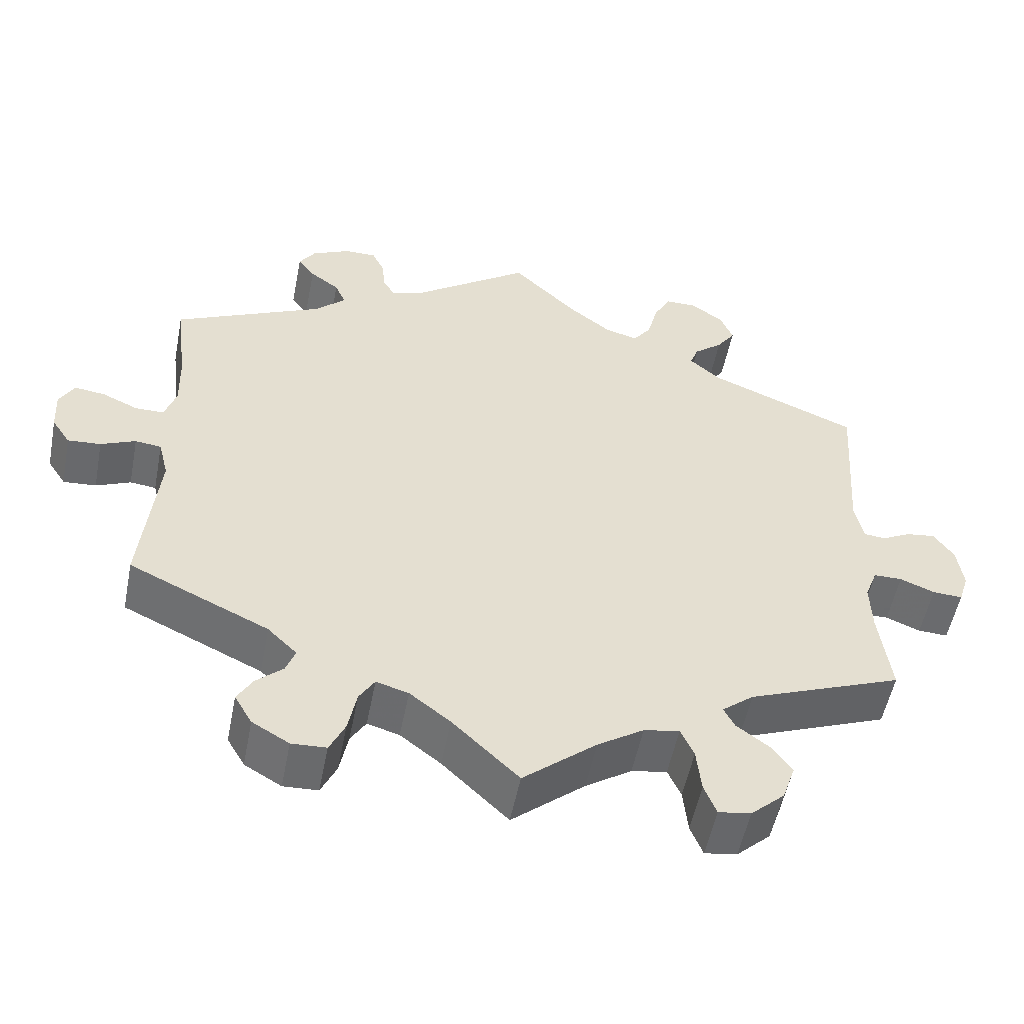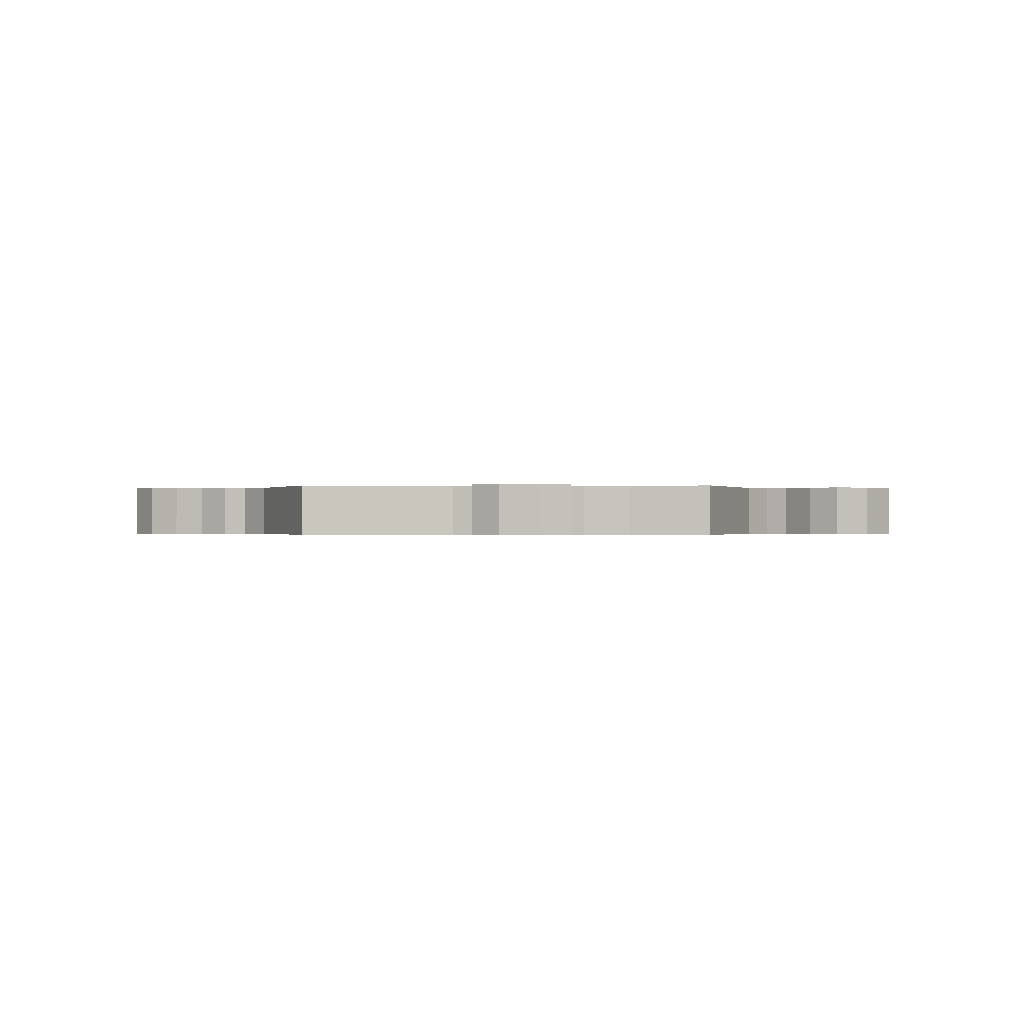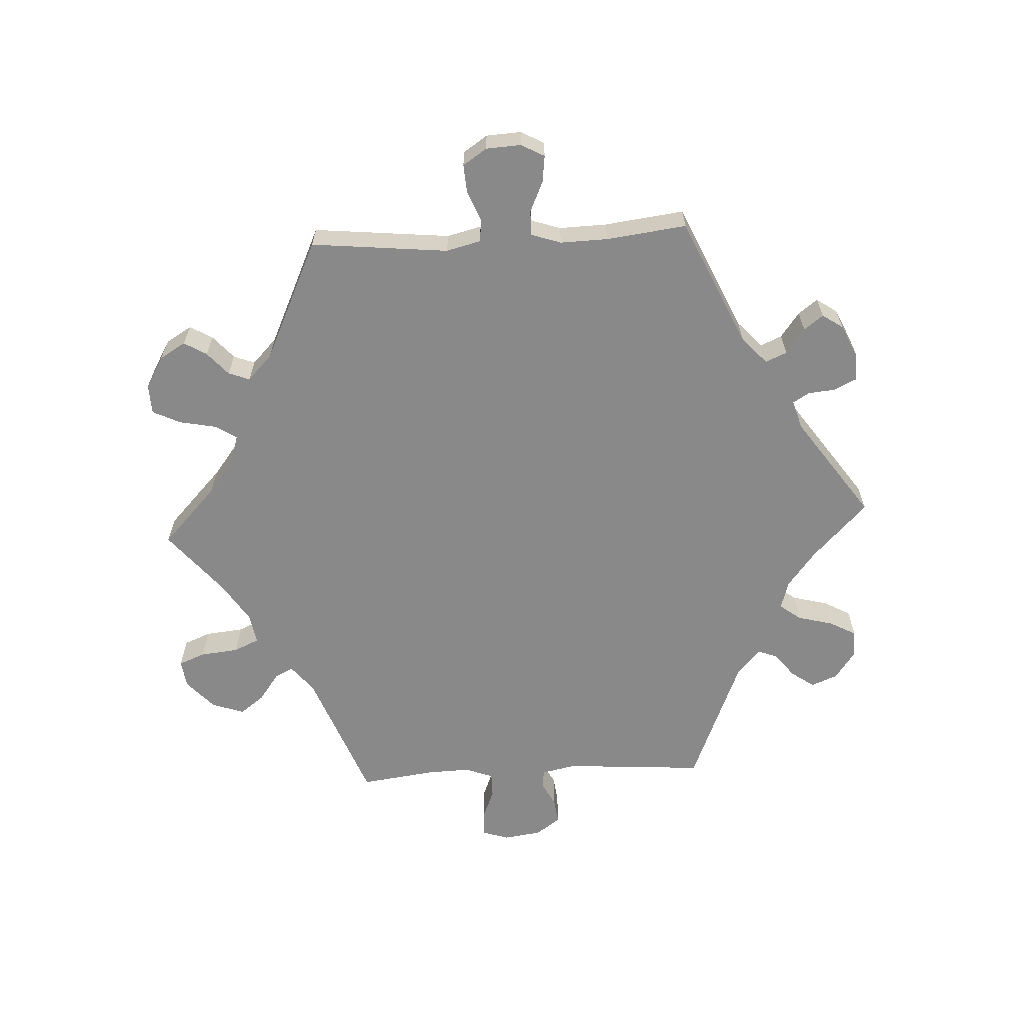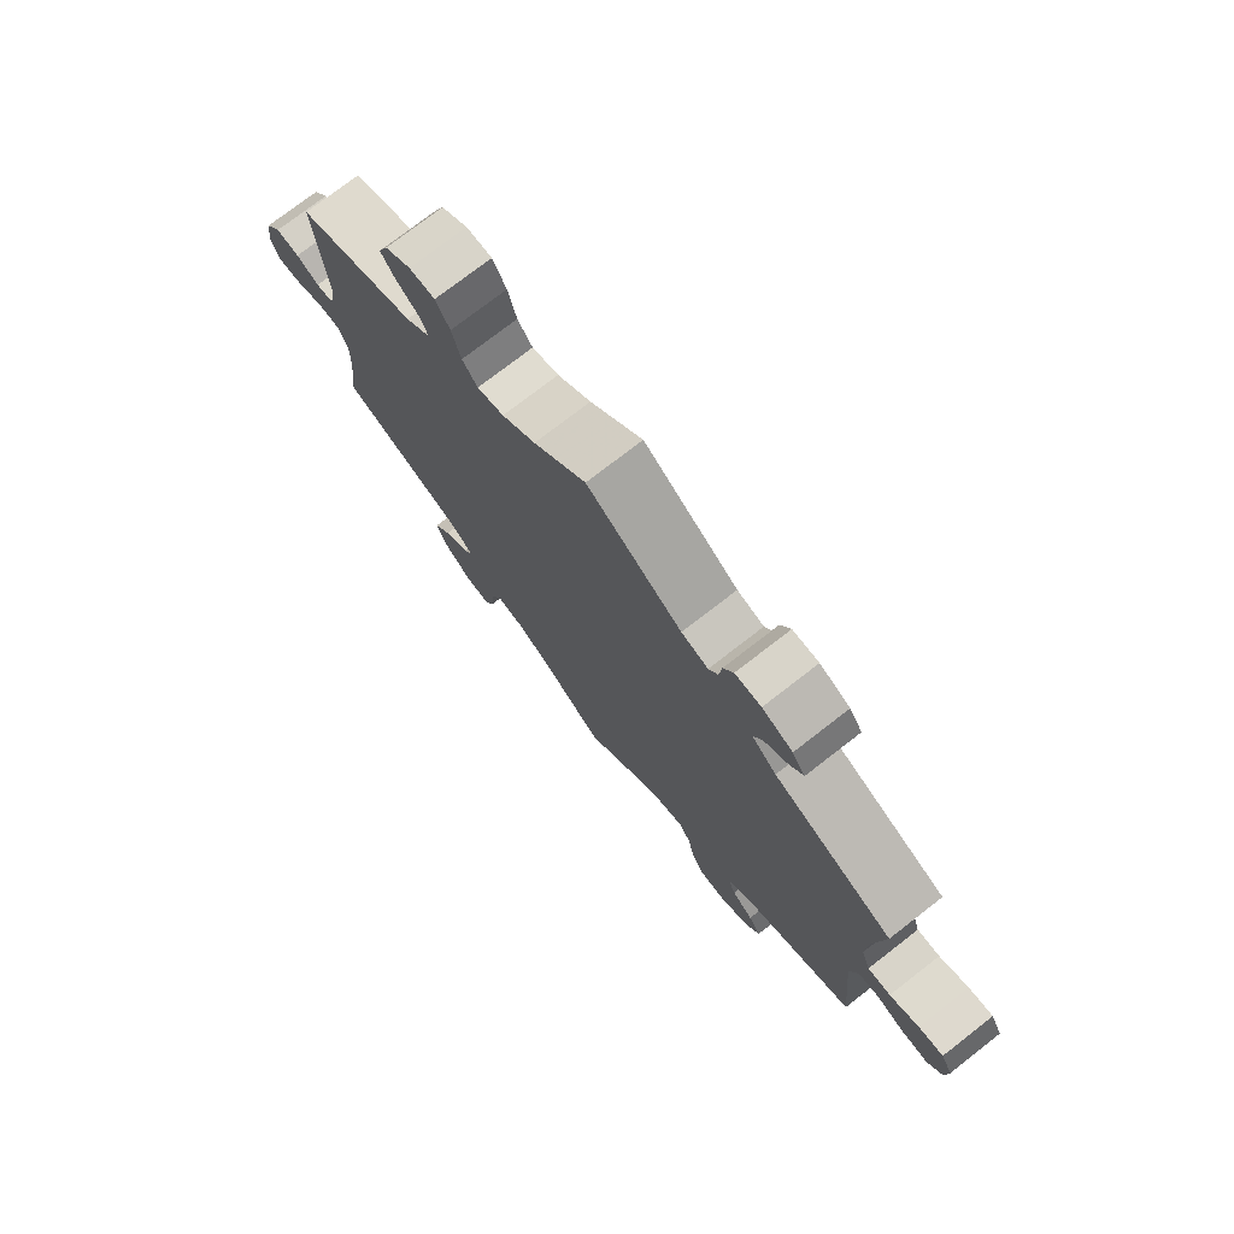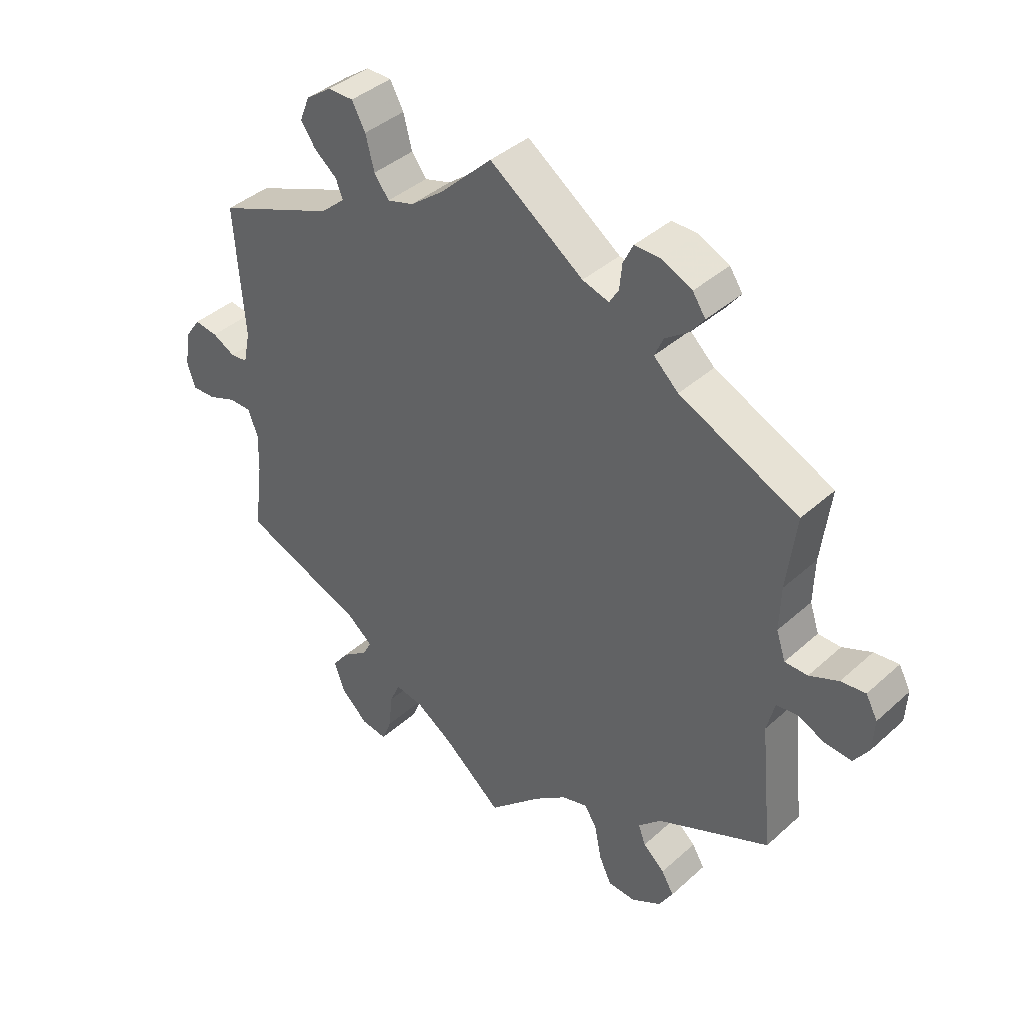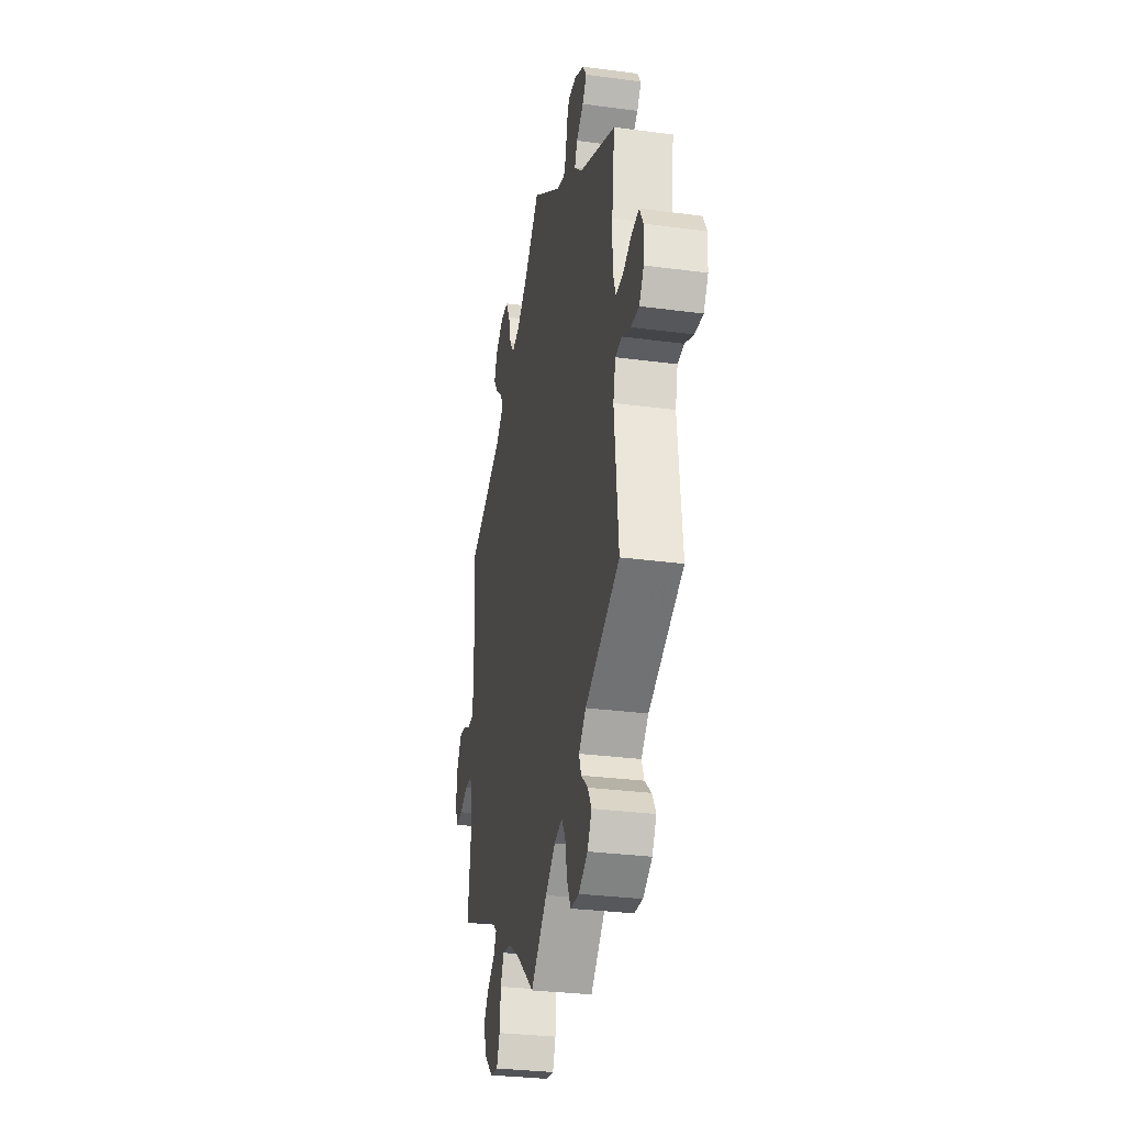
<metadata>
{"format":"obj","ext":"obj","renderer":"f3d","projection":"perspective","resolution":1024,"background":"white","views":[{"elev":-53.2,"azim":-11.0,"up":"+Z"},{"elev":-0.3,"azim":90.3,"up":"+Y"},{"elev":-63.2,"azim":-87.0,"up":"+Y"},{"elev":75.5,"azim":-127.8,"up":"+Z"},{"elev":40.1,"azim":-137.7,"up":"+Z"},{"elev":-30.4,"azim":-100.9,"up":"+Z"}]}
</metadata>
<code>
v 0.486 0.07 0.077
v 0.497 0.07 0.025
v 0.525 0.07 0.022
v 0.562 0.07 0.041
v 0.6 0.07 0.046
v 0.626 0.07 0.009
v 0.634 0.07 -0.048
v 0.621 0.07 -0.088
v 0.582 0.07 -0.086
v 0.537 0.07 -0.068
v 0.5 0.07 -0.068
v 0.484 0.07 -0.11
v 0.486 0.07 -0.175
v 0.501 0.07 -0.289
v 0.301 0.07 -0.366
v 0.26 0.07 -0.399
v 0.274 0.07 -0.426
v 0.316 0.07 -0.457
v 0.343 0.07 -0.493
v 0.326 0.07 -0.542
v 0.282 0.07 -0.582
v 0.24 0.07 -0.588
v 0.224 0.07 -0.548
v 0.218 0.07 -0.49
v 0.201 0.07 -0.452
v 0.155 0.07 -0.46
v 0.095 0.07 -0.499
v 0 0.07 -0.578
v -0.086 0.07 -0.496
v -0.139 0.07 -0.455
v -0.181 0.07 -0.443
v -0.201 0.07 -0.475
v -0.212 0.07 -0.531
v -0.232 0.07 -0.573
v -0.277 0.07 -0.575
v -0.325 0.07 -0.547
v -0.348 0.07 -0.508
v -0.328 0.07 -0.474
v -0.293 0.07 -0.443
v -0.281 0.07 -0.411
v -0.319 0.07 -0.374
v -0.501 0.07 -0.289
v -0.48 0.07 -0.081
v -0.493 0.07 -0.029
v -0.527 0.07 -0.025
v -0.572 0.07 -0.044
v -0.615 0.07 -0.047
v -0.639 0.07 -0.011
v -0.642 0.07 0.042
v -0.623 0.07 0.077
v -0.583 0.07 0.072
v -0.536 0.07 0.051
v -0.499 0.07 0.051
v -0.484 0.07 0.096
v -0.486 0.07 0.168
v -0.501 0.07 0.289
v -0.308 0.07 0.377
v -0.268 0.07 0.414
v -0.282 0.07 0.446
v -0.32 0.07 0.474
v -0.342 0.07 0.503
v -0.321 0.07 0.534
v -0.272 0.07 0.557
v -0.23 0.07 0.557
v -0.214 0.07 0.524
v -0.21 0.07 0.483
v -0.195 0.07 0.458
v -0.152 0.07 0.471
v 0 0.07 0.578
v 0.084 0.07 0.496
v 0.138 0.07 0.454
v 0.181 0.07 0.441
v 0.205 0.07 0.473
v 0.219 0.07 0.527
v 0.241 0.07 0.567
v 0.282 0.07 0.567
v 0.324 0.07 0.537
v 0.34 0.07 0.497
v 0.316 0.07 0.463
v 0.279 0.07 0.433
v 0.268 0.07 0.404
v 0.308 0.07 0.369
v 0.501 0.07 0.29
v 0.486 0 0.077
v 0.497 0 0.025
v 0.525 0 0.022
v 0.562 0 0.041
v 0.6 0 0.046
v 0.626 0 0.009
v 0.634 0 -0.048
v 0.621 0 -0.088
v 0.582 0 -0.086
v 0.537 0 -0.068
v 0.5 0 -0.068
v 0.484 0 -0.11
v 0.486 0 -0.175
v 0.501 0 -0.289
v 0.301 0 -0.366
v 0.26 0 -0.399
v 0.274 0 -0.426
v 0.316 0 -0.457
v 0.343 0 -0.493
v 0.326 0 -0.542
v 0.282 0 -0.582
v 0.24 0 -0.588
v 0.224 0 -0.548
v 0.218 0 -0.49
v 0.201 0 -0.452
v 0.155 0 -0.46
v 0.095 0 -0.499
v 0 0 -0.578
v -0.086 0 -0.496
v -0.139 0 -0.455
v -0.181 0 -0.443
v -0.201 0 -0.475
v -0.212 0 -0.531
v -0.232 0 -0.573
v -0.277 0 -0.575
v -0.325 0 -0.547
v -0.348 0 -0.508
v -0.328 0 -0.474
v -0.293 0 -0.443
v -0.281 0 -0.411
v -0.319 0 -0.374
v -0.501 0 -0.289
v -0.48 0 -0.081
v -0.493 0 -0.029
v -0.527 0 -0.025
v -0.572 0 -0.044
v -0.615 0 -0.047
v -0.639 0 -0.011
v -0.642 0 0.042
v -0.623 0 0.077
v -0.583 0 0.072
v -0.536 0 0.051
v -0.499 0 0.051
v -0.484 0 0.096
v -0.486 0 0.168
v -0.501 0 0.289
v -0.308 0 0.377
v -0.268 0 0.414
v -0.282 0 0.446
v -0.32 0 0.474
v -0.342 0 0.503
v -0.321 0 0.534
v -0.272 0 0.557
v -0.23 0 0.557
v -0.214 0 0.524
v -0.21 0 0.483
v -0.195 0 0.458
v -0.152 0 0.471
v 0 0 0.578
v 0.084 0 0.496
v 0.138 0 0.454
v 0.181 0 0.441
v 0.205 0 0.473
v 0.219 0 0.527
v 0.241 0 0.567
v 0.282 0 0.567
v 0.324 0 0.537
v 0.34 0 0.497
v 0.316 0 0.463
v 0.279 0 0.433
v 0.268 0 0.404
v 0.308 0 0.369
v 0.501 0 0.29
f 82 83 1
f 81 82 1 2
f 77 78 79 80
f 75 76 77 80
f 73 74 75 80
f 72 73 80 81
f 71 72 81 2
f 68 69 70
f 67 68 70 71
f 63 64 65 66
f 63 66 67
f 62 63 67
f 59 60 61 62
f 59 62 67
f 58 59 67 71
f 55 56 57
f 54 55 57 58
f 53 54 58 71
f 49 50 51 52
f 49 52 53
f 48 49 53
f 45 46 47 48
f 44 45 48 53
f 43 44 53 71
f 41 42 43 71
f 36 37 38 39
f 36 39 40
f 35 36 40
f 32 33 34 35
f 31 32 35 40
f 30 31 40 41
f 27 28 29
f 26 27 29 30
f 25 26 30 41
f 21 22 23 24
f 21 24 25
f 20 21 25
f 17 18 19 20
f 16 17 20 25
f 13 14 15
f 12 13 15 16
f 11 12 16 25
f 7 8 9 10
f 7 10 11
f 6 7 11
f 3 4 5 6
f 2 3 6 11
f 25 41 71
f 2 11 25 71
f 84 166 165
f 85 84 165 164
f 163 162 161 160
f 163 160 159 158
f 163 158 157 156
f 164 163 156 155
f 85 164 155 154
f 153 152 151
f 154 153 151 150
f 149 148 147 146
f 150 149 146
f 150 146 145
f 145 144 143 142
f 150 145 142
f 154 150 142 141
f 140 139 138
f 141 140 138 137
f 154 141 137 136
f 135 134 133 132
f 136 135 132
f 136 132 131
f 131 130 129 128
f 136 131 128 127
f 154 136 127 126
f 154 126 125 124
f 122 121 120 119
f 123 122 119
f 123 119 118
f 118 117 116 115
f 123 118 115 114
f 124 123 114 113
f 112 111 110
f 113 112 110 109
f 124 113 109 108
f 107 106 105 104
f 108 107 104
f 108 104 103
f 103 102 101 100
f 108 103 100 99
f 98 97 96
f 99 98 96 95
f 108 99 95 94
f 93 92 91 90
f 94 93 90
f 94 90 89
f 89 88 87 86
f 94 89 86 85
f 154 124 108
f 154 108 94 85
f 1 84 85 2
f 2 85 86 3
f 3 86 87 4
f 4 87 88 5
f 5 88 89 6
f 6 89 90 7
f 7 90 91 8
f 8 91 92 9
f 9 92 93 10
f 10 93 94 11
f 11 94 95 12
f 12 95 96 13
f 13 96 97 14
f 14 97 98 15
f 15 98 99 16
f 16 99 100 17
f 17 100 101 18
f 18 101 102 19
f 19 102 103 20
f 20 103 104 21
f 21 104 105 22
f 22 105 106 23
f 23 106 107 24
f 24 107 108 25
f 25 108 109 26
f 26 109 110 27
f 27 110 111 28
f 28 111 112 29
f 29 112 113 30
f 30 113 114 31
f 31 114 115 32
f 32 115 116 33
f 33 116 117 34
f 34 117 118 35
f 35 118 119 36
f 36 119 120 37
f 37 120 121 38
f 38 121 122 39
f 39 122 123 40
f 40 123 124 41
f 41 124 125 42
f 42 125 126 43
f 43 126 127 44
f 44 127 128 45
f 45 128 129 46
f 46 129 130 47
f 47 130 131 48
f 48 131 132 49
f 49 132 133 50
f 50 133 134 51
f 51 134 135 52
f 52 135 136 53
f 53 136 137 54
f 54 137 138 55
f 55 138 139 56
f 56 139 140 57
f 57 140 141 58
f 58 141 142 59
f 59 142 143 60
f 60 143 144 61
f 61 144 145 62
f 62 145 146 63
f 63 146 147 64
f 64 147 148 65
f 65 148 149 66
f 66 149 150 67
f 67 150 151 68
f 68 151 152 69
f 69 152 153 70
f 70 153 154 71
f 71 154 155 72
f 72 155 156 73
f 73 156 157 74
f 74 157 158 75
f 75 158 159 76
f 76 159 160 77
f 77 160 161 78
f 78 161 162 79
f 79 162 163 80
f 80 163 164 81
f 81 164 165 82
f 82 165 166 83
f 83 166 84 1

</code>
